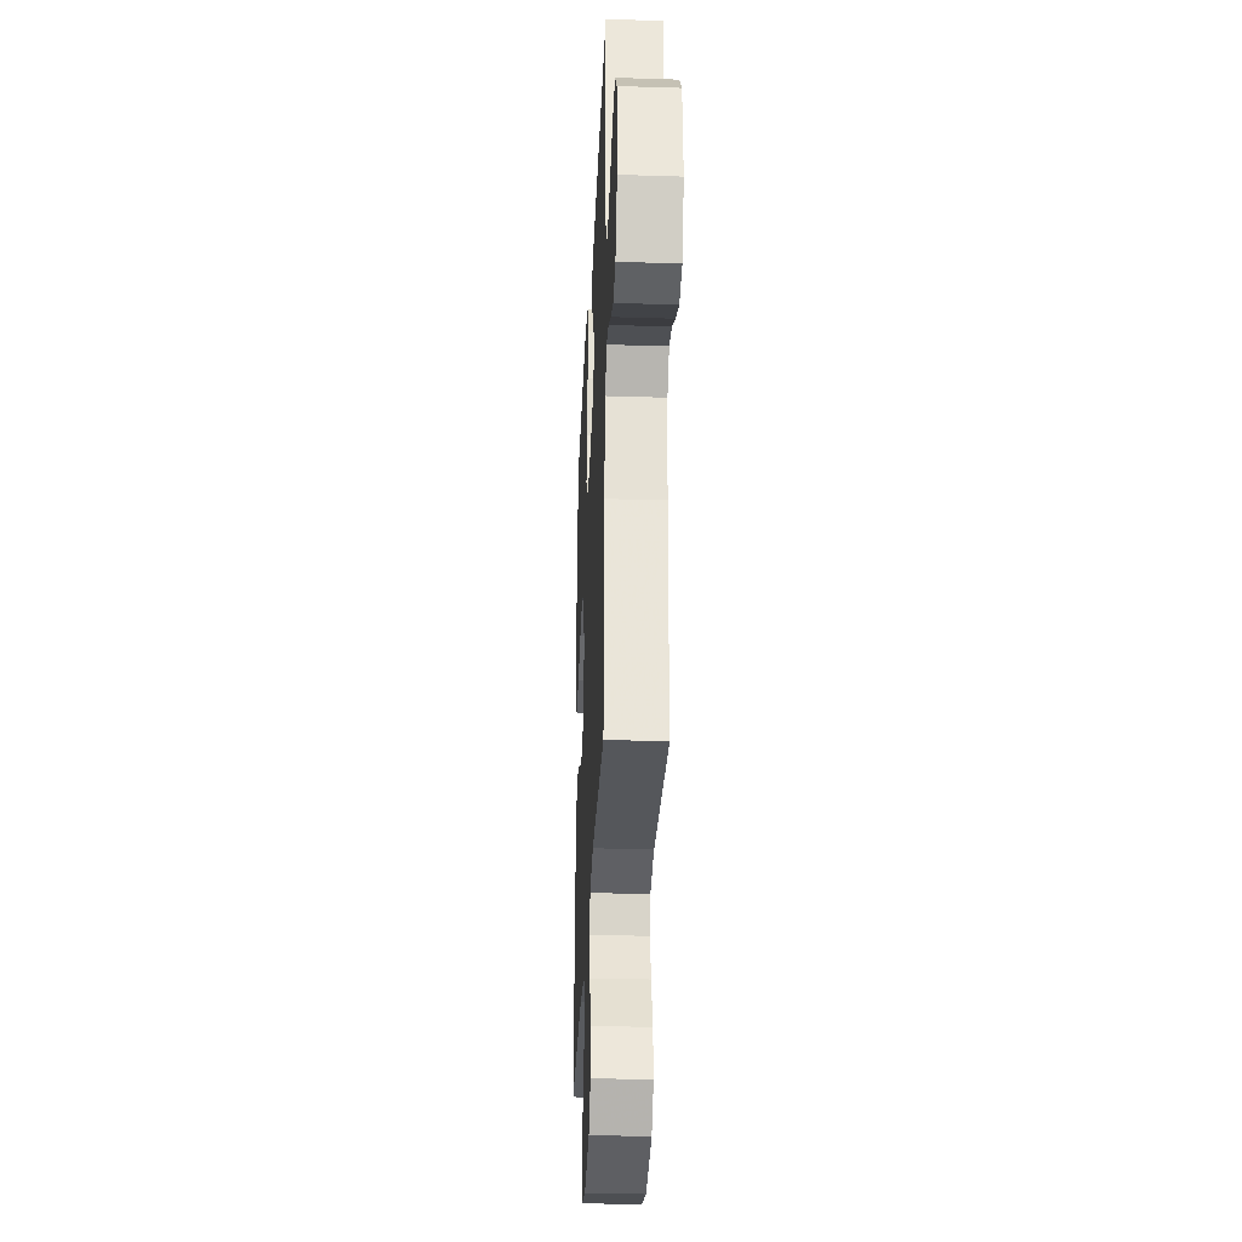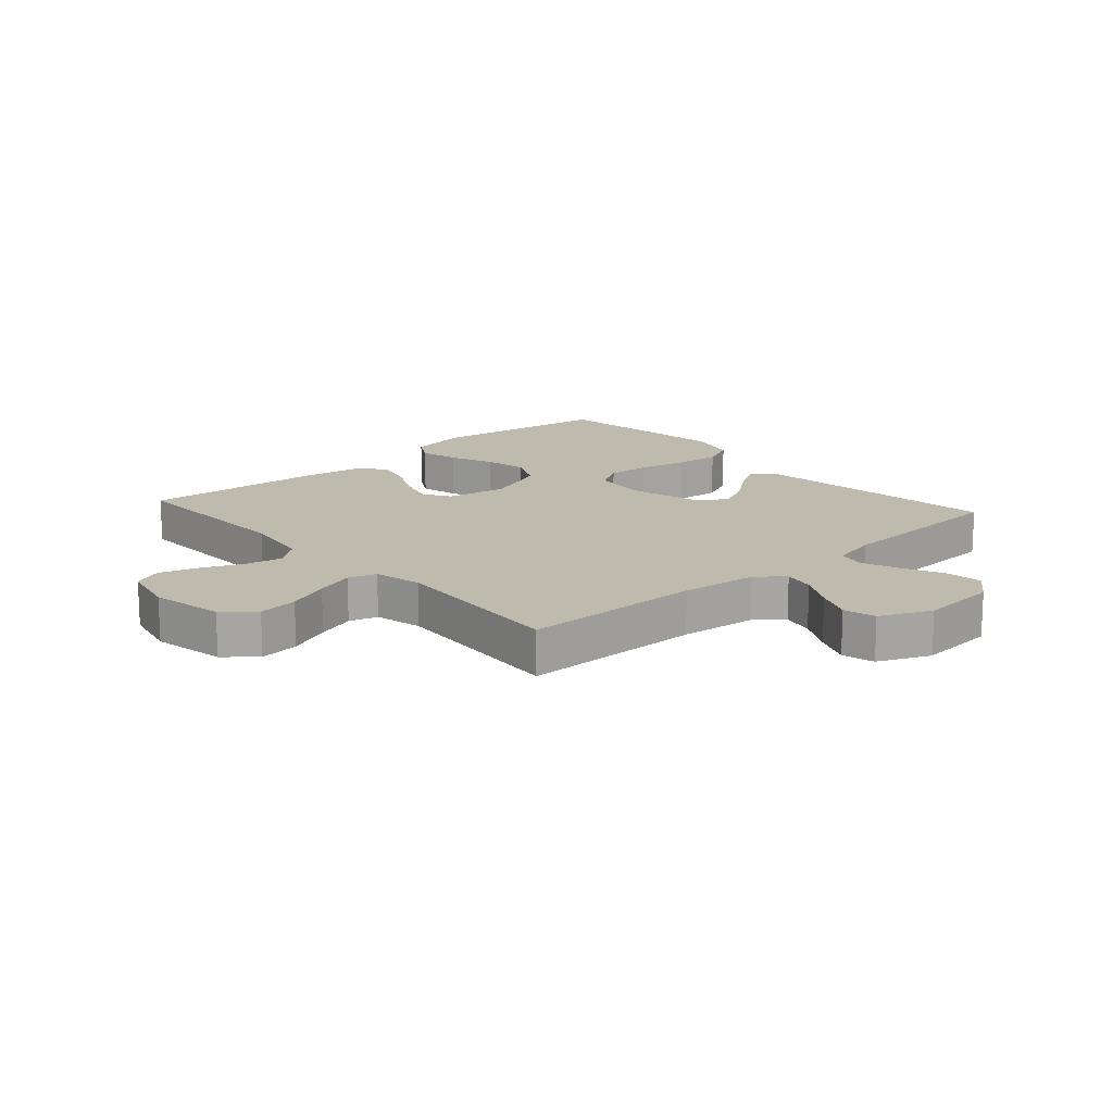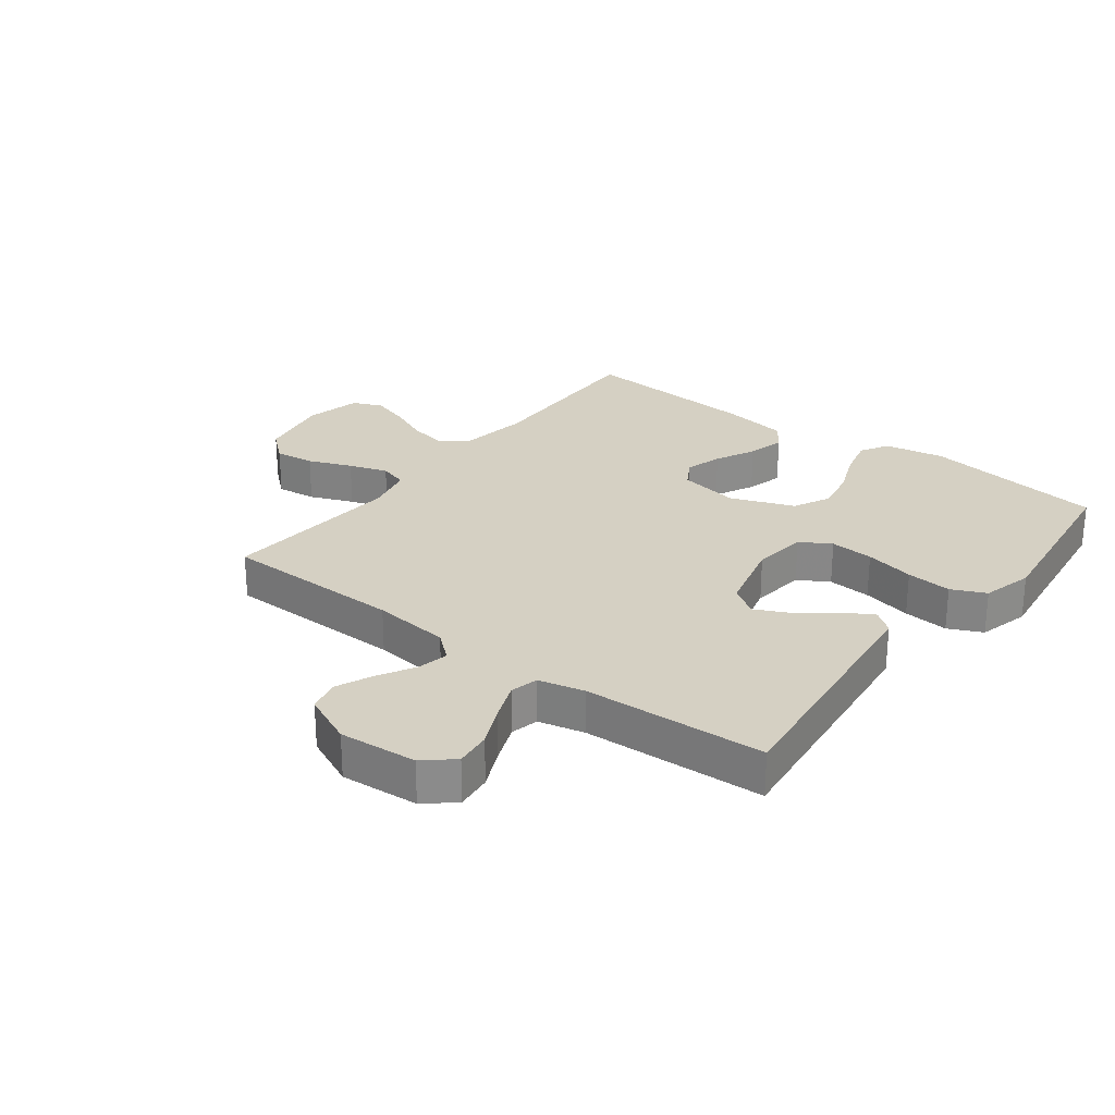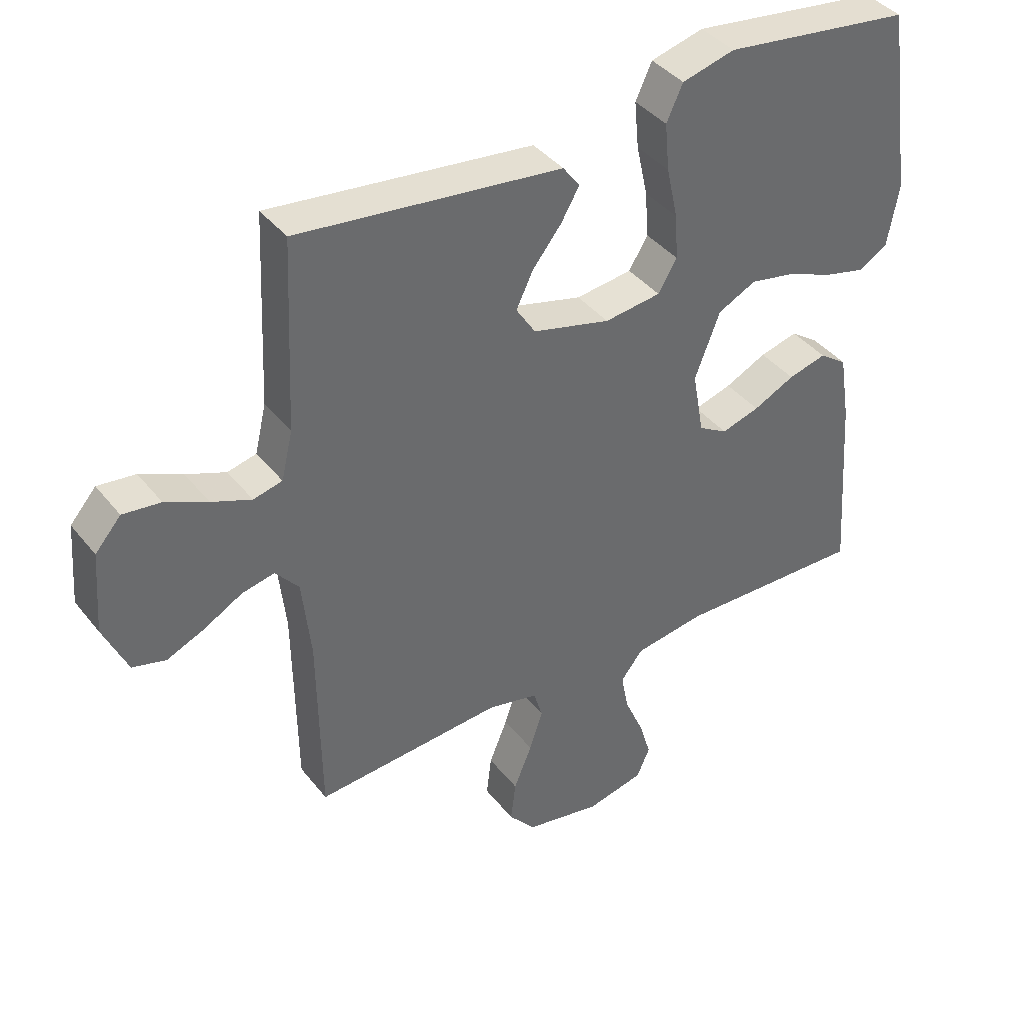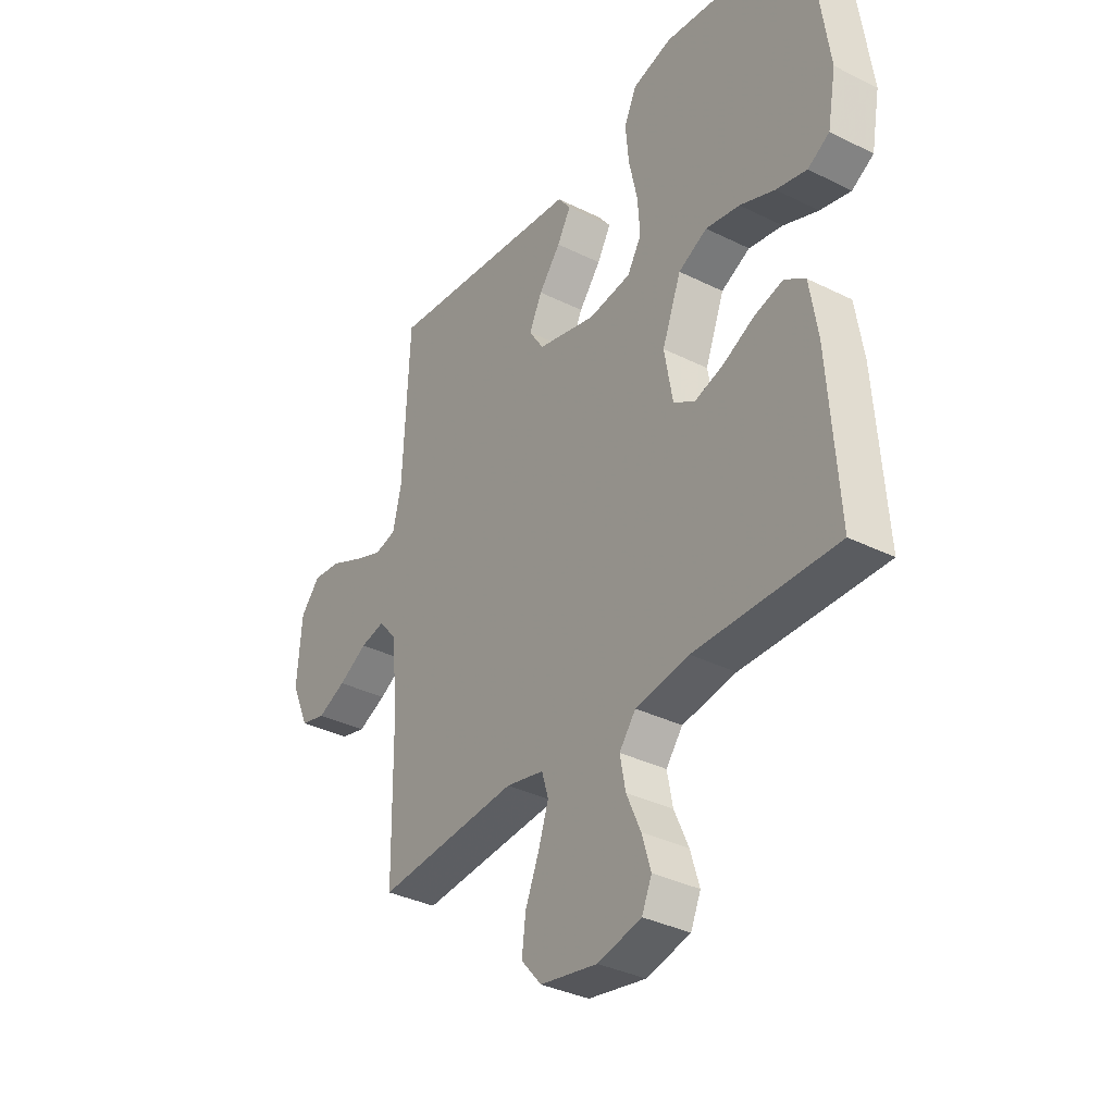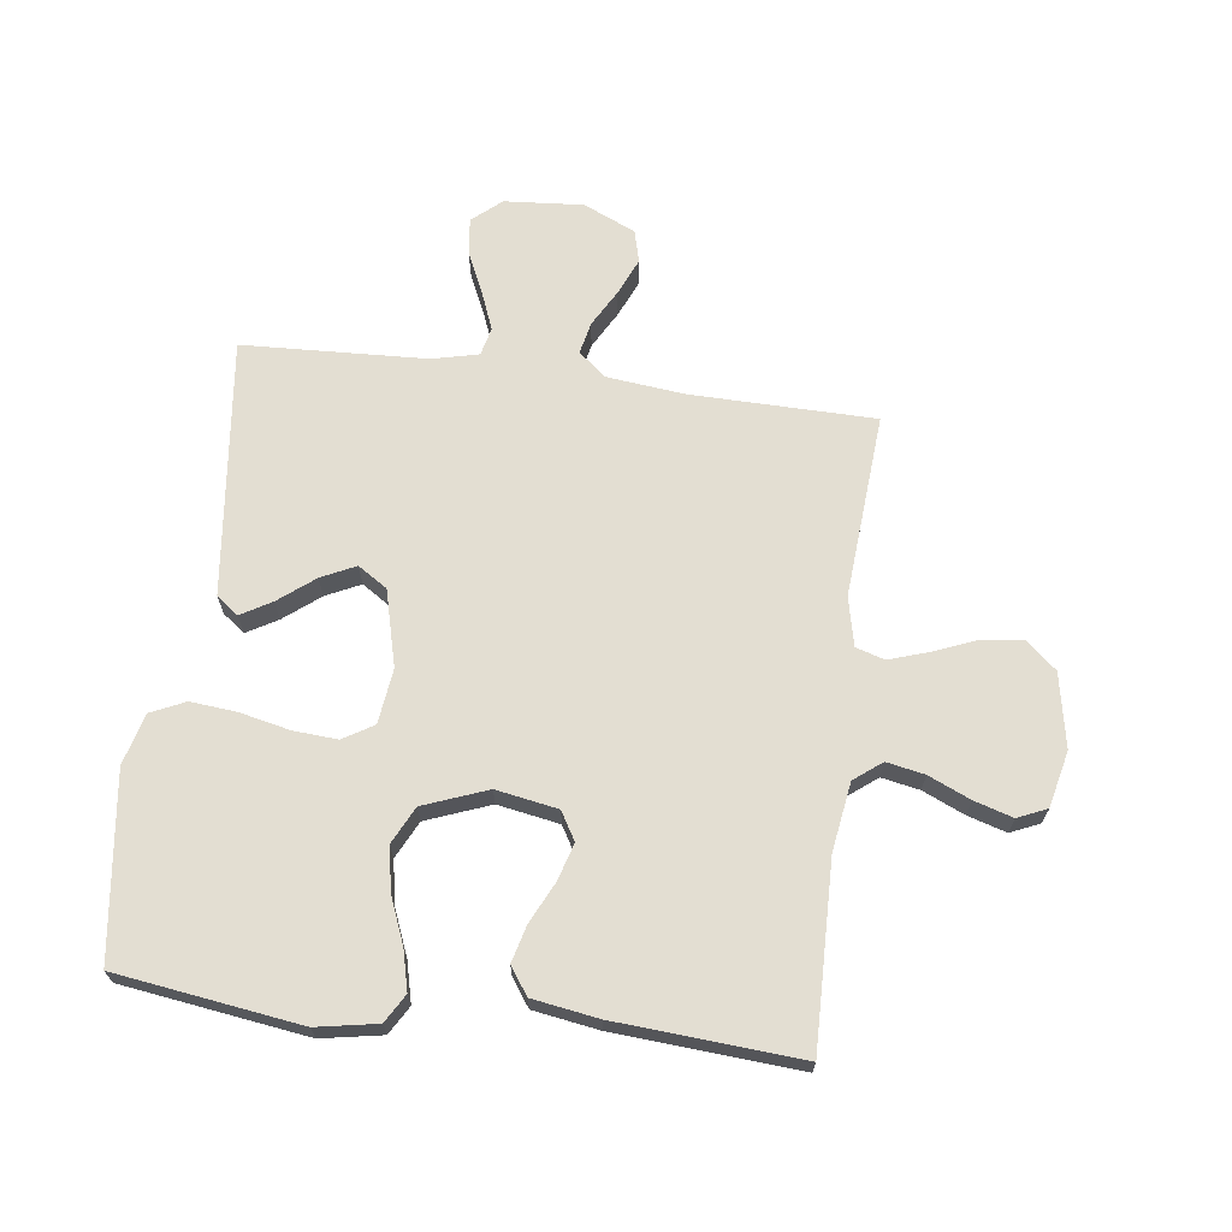
<metadata>
{"format":"obj","ext":"obj","renderer":"f3d","projection":"perspective","resolution":1024,"background":"white","views":[{"elev":-30.7,"azim":-92.6,"up":"+Z"},{"elev":15.8,"azim":-131.7,"up":"+Y"},{"elev":26.4,"azim":-52.6,"up":"+Y"},{"elev":39.8,"azim":-34.3,"up":"+Z"},{"elev":-35.1,"azim":56.5,"up":"+Z"},{"elev":67.5,"azim":97.4,"up":"+Y"}]}
</metadata>
<code>
v -0.5 0.07 -0.5
v -0.504 0.07 -0.2
v -0.518 0.07 -0.072
v -0.555 0.07 -0.028
v -0.607 0.07 -0.039
v -0.668 0.07 -0.073
v -0.728 0.07 -0.099
v -0.781 0.07 -0.085
v -0.819 0.07 0
v -0.809 0.07 0.129
v -0.768 0.07 0.176
v -0.708 0.07 0.169
v -0.641 0.07 0.138
v -0.578 0.07 0.113
v -0.532 0.07 0.124
v -0.514 0.07 0.2
v -0.5 0.07 0.5
v -0.2 0.07 0.465
v -0.08 0.07 0.451
v -0.053 0.07 0.415
v -0.082 0.07 0.365
v -0.128 0.07 0.307
v -0.155 0.07 0.251
v -0.124 0.07 0.203
v 0 0.07 0.171
v 0.09 0.07 0.182
v 0.12 0.07 0.232
v 0.115 0.07 0.304
v 0.097 0.07 0.386
v 0.09 0.07 0.461
v 0.116 0.07 0.517
v 0.2 0.07 0.539
v 0.5 0.07 0.5
v 0.542 0.07 0.2
v 0.524 0.07 0.101
v 0.478 0.07 0.074
v 0.413 0.07 0.09
v 0.339 0.07 0.12
v 0.267 0.07 0.134
v 0.206 0.07 0.104
v 0.166 0.07 0
v 0.184 0.07 -0.101
v 0.23 0.07 -0.128
v 0.291 0.07 -0.11
v 0.357 0.07 -0.078
v 0.418 0.07 -0.062
v 0.462 0.07 -0.093
v 0.479 0.07 -0.2
v 0.5 0.07 -0.5
v 0.2 0.07 -0.493
v 0.087 0.07 -0.51
v 0.052 0.07 -0.555
v 0.064 0.07 -0.617
v 0.094 0.07 -0.685
v 0.113 0.07 -0.748
v 0.092 0.07 -0.796
v 0 0.07 -0.817
v -0.121 0.07 -0.794
v -0.164 0.07 -0.744
v -0.156 0.07 -0.678
v -0.127 0.07 -0.607
v -0.106 0.07 -0.543
v -0.12 0.07 -0.496
v -0.2 0.07 -0.478
v -0.5 0 -0.5
v -0.504 0 -0.2
v -0.518 0 -0.072
v -0.555 0 -0.028
v -0.607 0 -0.039
v -0.668 0 -0.073
v -0.728 0 -0.099
v -0.781 0 -0.085
v -0.819 0 0
v -0.809 0 0.129
v -0.768 0 0.176
v -0.708 0 0.169
v -0.641 0 0.138
v -0.578 0 0.113
v -0.532 0 0.124
v -0.514 0 0.2
v -0.5 0 0.5
v -0.2 0 0.465
v -0.08 0 0.451
v -0.053 0 0.415
v -0.082 0 0.365
v -0.128 0 0.307
v -0.155 0 0.251
v -0.124 0 0.203
v 0 0 0.171
v 0.09 0 0.182
v 0.12 0 0.232
v 0.115 0 0.304
v 0.097 0 0.386
v 0.09 0 0.461
v 0.116 0 0.517
v 0.2 0 0.539
v 0.5 0 0.5
v 0.542 0 0.2
v 0.524 0 0.101
v 0.478 0 0.074
v 0.413 0 0.09
v 0.339 0 0.12
v 0.267 0 0.134
v 0.206 0 0.104
v 0.166 0 0
v 0.184 0 -0.101
v 0.23 0 -0.128
v 0.291 0 -0.11
v 0.357 0 -0.078
v 0.418 0 -0.062
v 0.462 0 -0.093
v 0.479 0 -0.2
v 0.5 0 -0.5
v 0.2 0 -0.493
v 0.087 0 -0.51
v 0.052 0 -0.555
v 0.064 0 -0.617
v 0.094 0 -0.685
v 0.113 0 -0.748
v 0.092 0 -0.796
v 0 0 -0.817
v -0.121 0 -0.794
v -0.164 0 -0.744
v -0.156 0 -0.678
v -0.127 0 -0.607
v -0.106 0 -0.543
v -0.12 0 -0.496
v -0.2 0 -0.478
f 59 60 61
f 58 59 61
f 57 58 61
f 56 57 61
f 55 56 61
f 54 55 61
f 53 54 61
f 52 53 61 62
f 51 52 62 63
f 48 49 50
f 47 48 50
f 46 47 50
f 45 46 50
f 44 45 50
f 51 63 64
f 50 51 64
f 44 50 64
f 43 44 64
f 36 37 38
f 35 36 38
f 34 35 38
f 33 34 38
f 32 33 38
f 31 32 38
f 30 31 38
f 29 30 38
f 28 29 38
f 27 28 38 39
f 26 27 39 40
f 20 21 22
f 19 20 22
f 18 19 22
f 17 18 22
f 16 17 22
f 15 16 22 23
f 11 12 13
f 10 11 13
f 9 10 13
f 8 9 13
f 7 8 13
f 6 7 13
f 5 6 13
f 4 5 13 14
f 3 4 14 15
f 64 1 2
f 43 64 2
f 42 43 2
f 25 26 40 41
f 2 3 15
f 42 2 15
f 41 42 15
f 25 41 15
f 24 25 15
f 15 23 24
f 125 124 123
f 125 123 122
f 125 122 121
f 125 121 120
f 125 120 119
f 125 119 118
f 125 118 117
f 126 125 117 116
f 127 126 116 115
f 114 113 112
f 114 112 111
f 114 111 110
f 114 110 109
f 114 109 108
f 128 127 115
f 128 115 114
f 128 114 108
f 128 108 107
f 102 101 100
f 102 100 99
f 102 99 98
f 102 98 97
f 102 97 96
f 102 96 95
f 102 95 94
f 102 94 93
f 102 93 92
f 103 102 92 91
f 104 103 91 90
f 86 85 84
f 86 84 83
f 86 83 82
f 86 82 81
f 86 81 80
f 87 86 80 79
f 77 76 75
f 77 75 74
f 77 74 73
f 77 73 72
f 77 72 71
f 77 71 70
f 77 70 69
f 78 77 69 68
f 79 78 68 67
f 66 65 128
f 66 128 107
f 66 107 106
f 105 104 90 89
f 79 67 66
f 79 66 106
f 79 106 105
f 79 105 89
f 79 89 88
f 88 87 79
f 1 65 66 2
f 2 66 67 3
f 3 67 68 4
f 4 68 69 5
f 5 69 70 6
f 6 70 71 7
f 7 71 72 8
f 8 72 73 9
f 9 73 74 10
f 10 74 75 11
f 11 75 76 12
f 12 76 77 13
f 13 77 78 14
f 14 78 79 15
f 15 79 80 16
f 16 80 81 17
f 17 81 82 18
f 18 82 83 19
f 19 83 84 20
f 20 84 85 21
f 21 85 86 22
f 22 86 87 23
f 23 87 88 24
f 24 88 89 25
f 25 89 90 26
f 26 90 91 27
f 27 91 92 28
f 28 92 93 29
f 29 93 94 30
f 30 94 95 31
f 31 95 96 32
f 32 96 97 33
f 33 97 98 34
f 34 98 99 35
f 35 99 100 36
f 36 100 101 37
f 37 101 102 38
f 38 102 103 39
f 39 103 104 40
f 40 104 105 41
f 41 105 106 42
f 42 106 107 43
f 43 107 108 44
f 44 108 109 45
f 45 109 110 46
f 46 110 111 47
f 47 111 112 48
f 48 112 113 49
f 49 113 114 50
f 50 114 115 51
f 51 115 116 52
f 52 116 117 53
f 53 117 118 54
f 54 118 119 55
f 55 119 120 56
f 56 120 121 57
f 57 121 122 58
f 58 122 123 59
f 59 123 124 60
f 60 124 125 61
f 61 125 126 62
f 62 126 127 63
f 63 127 128 64
f 64 128 65 1

</code>
